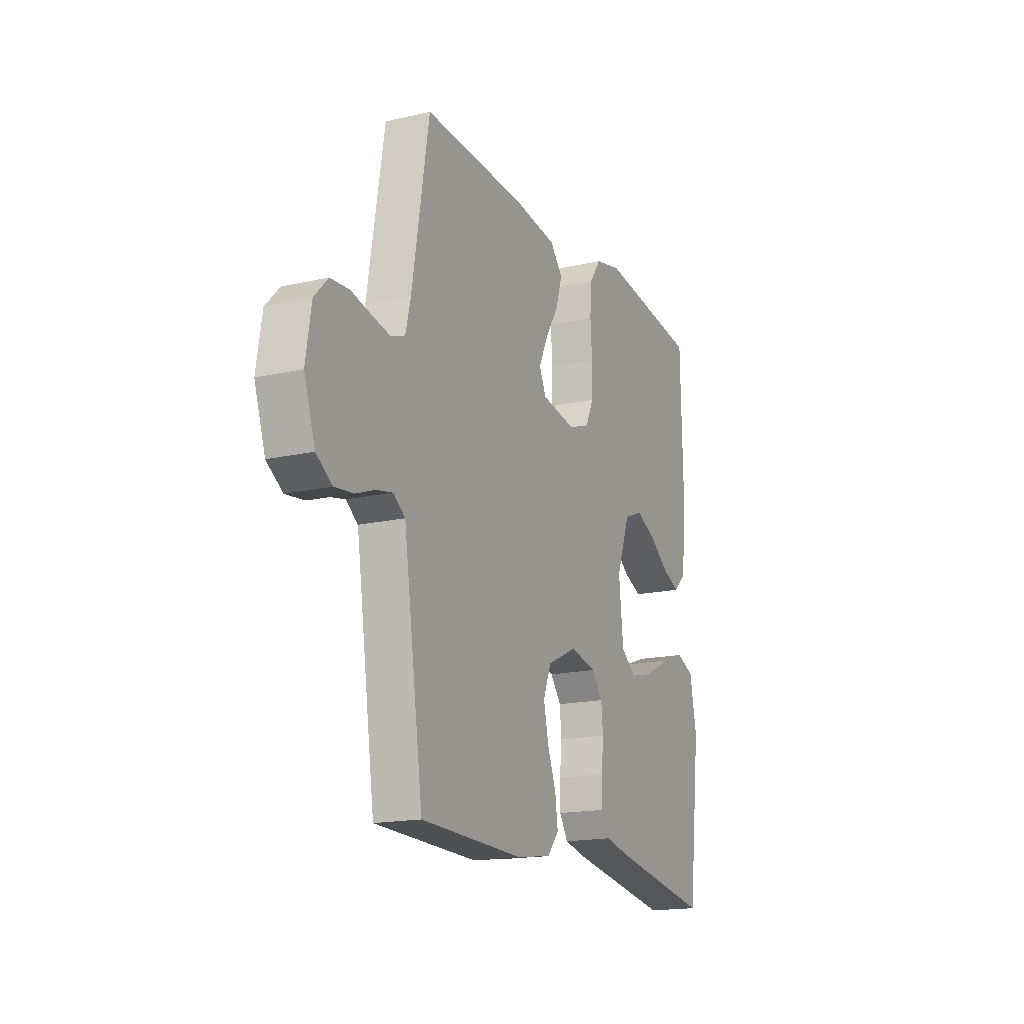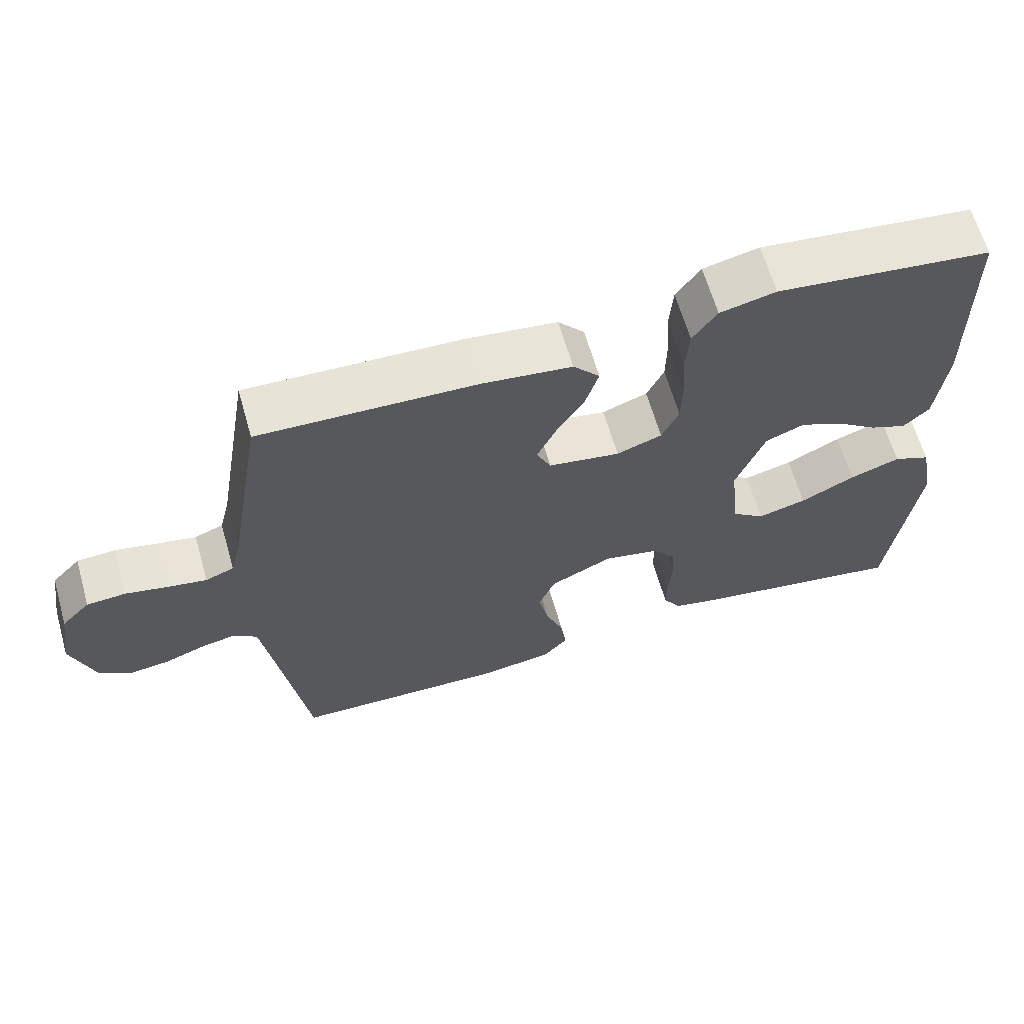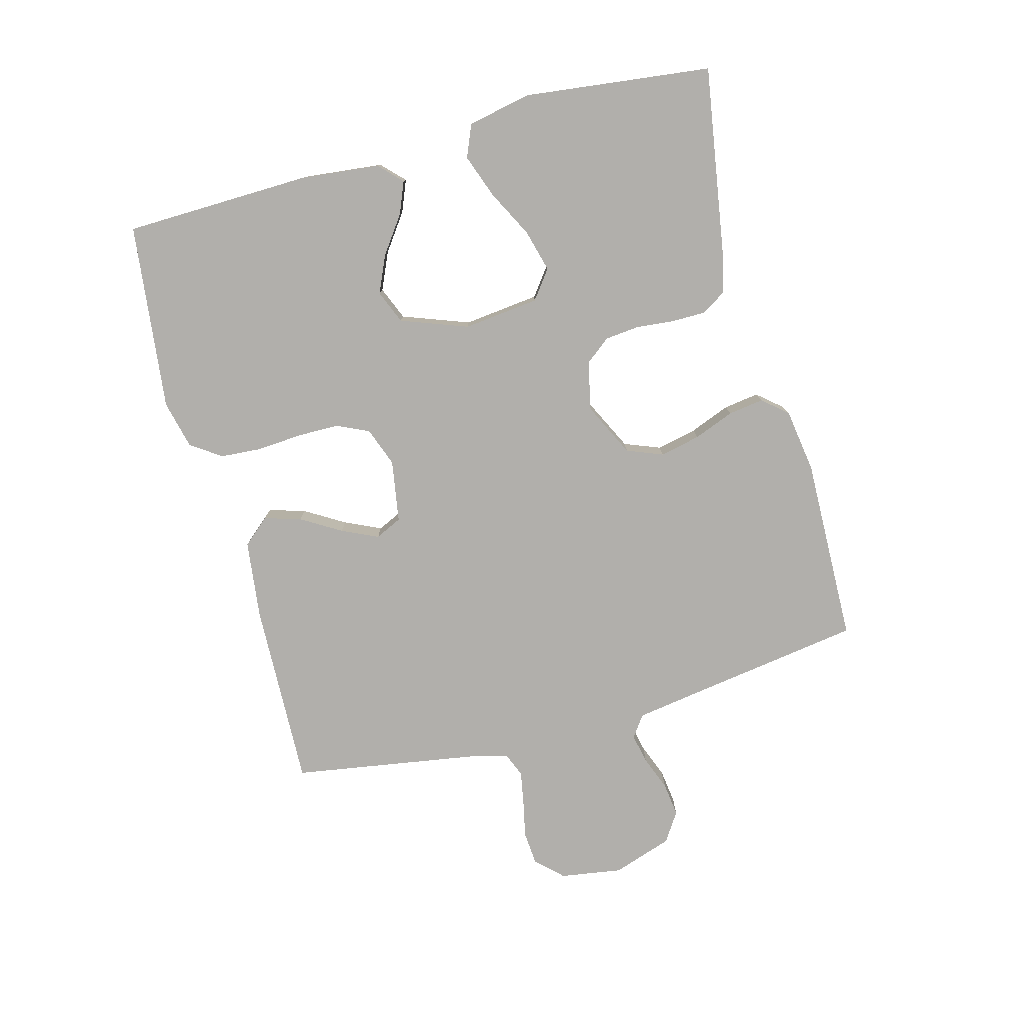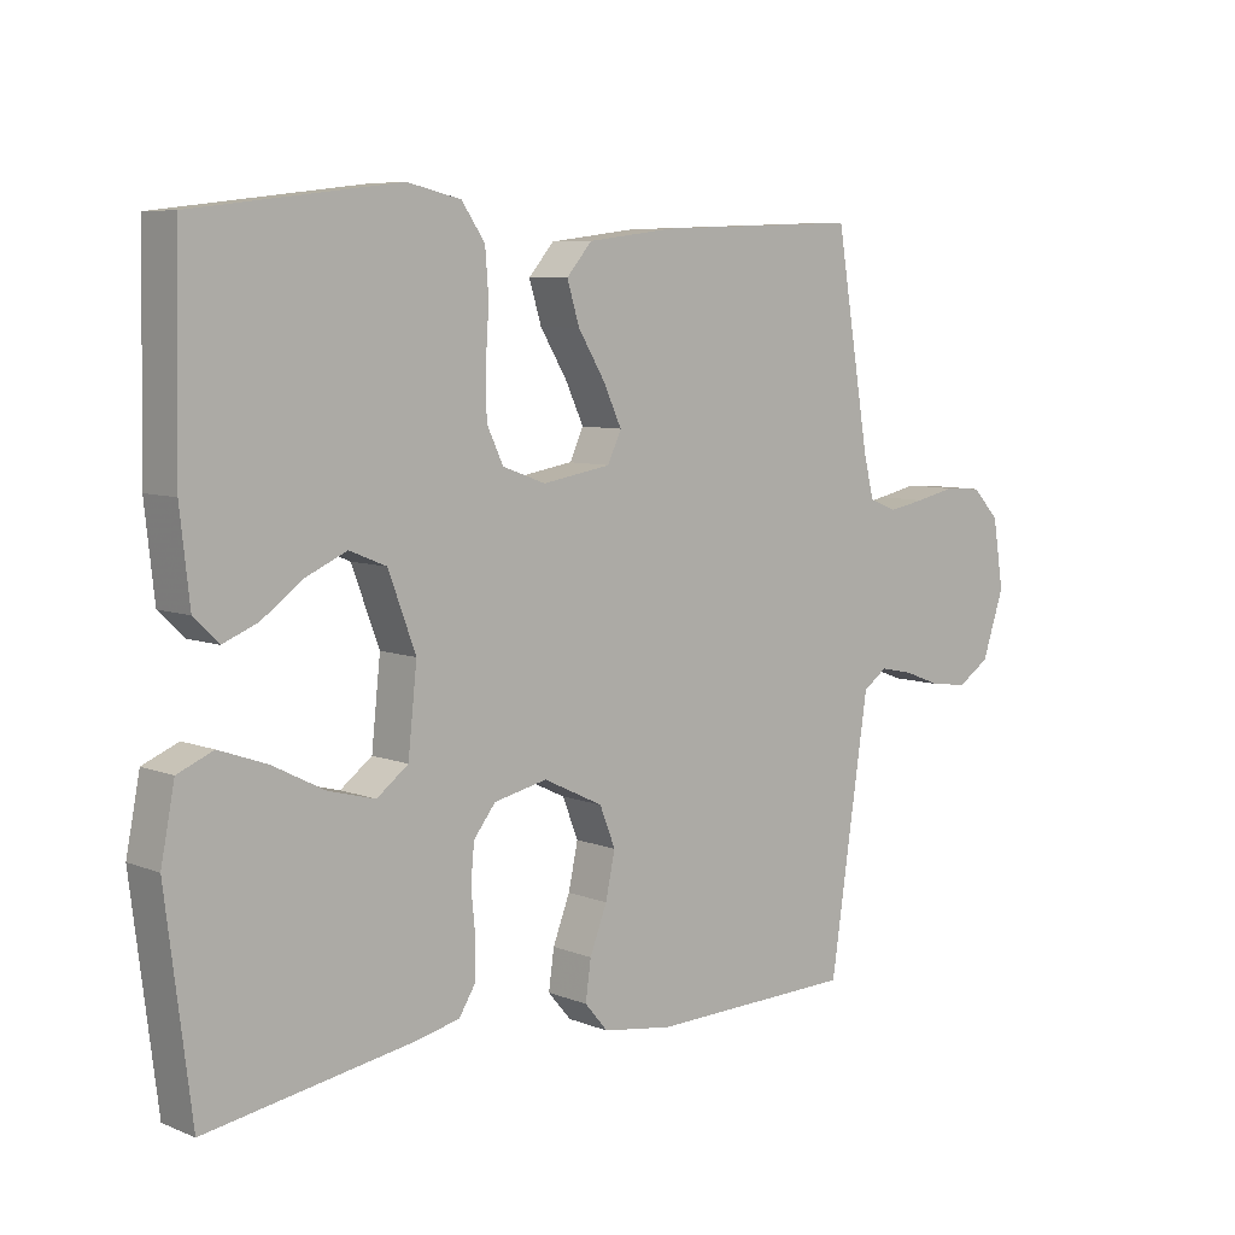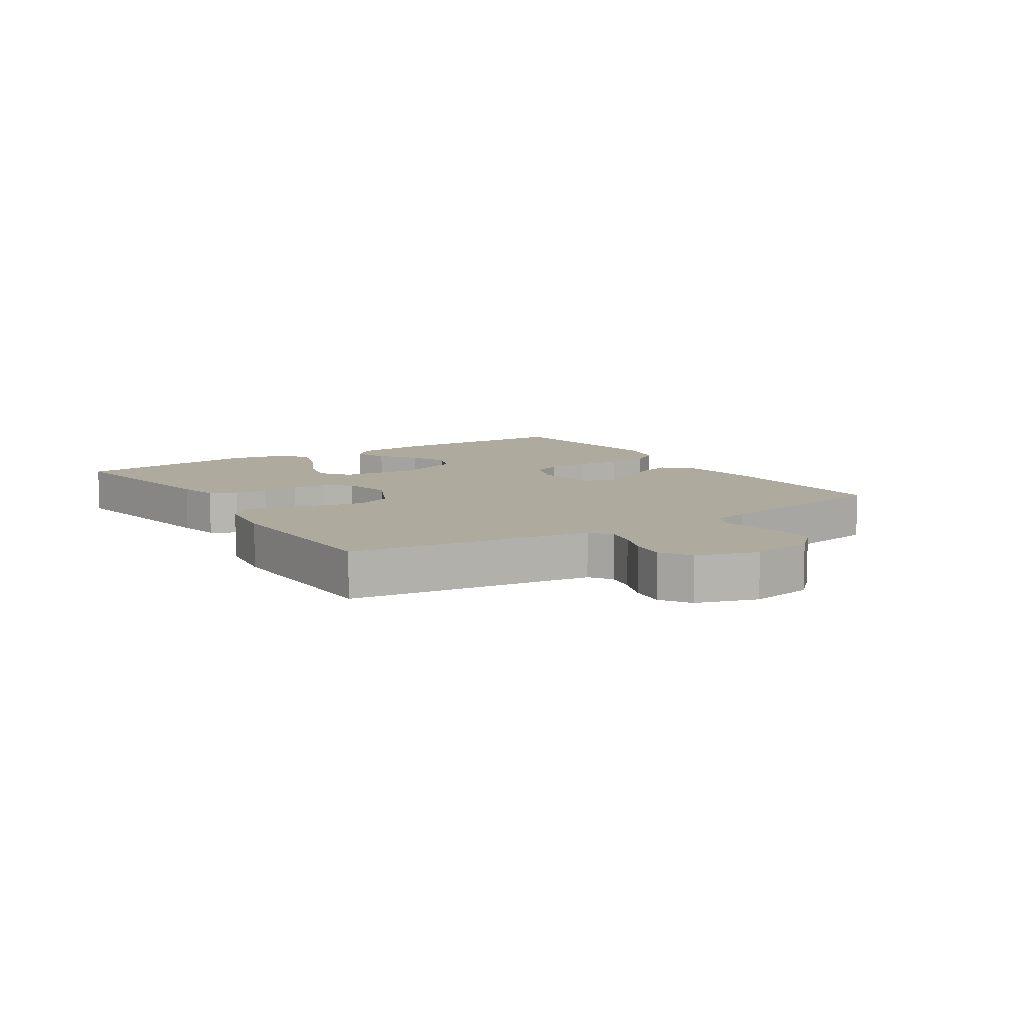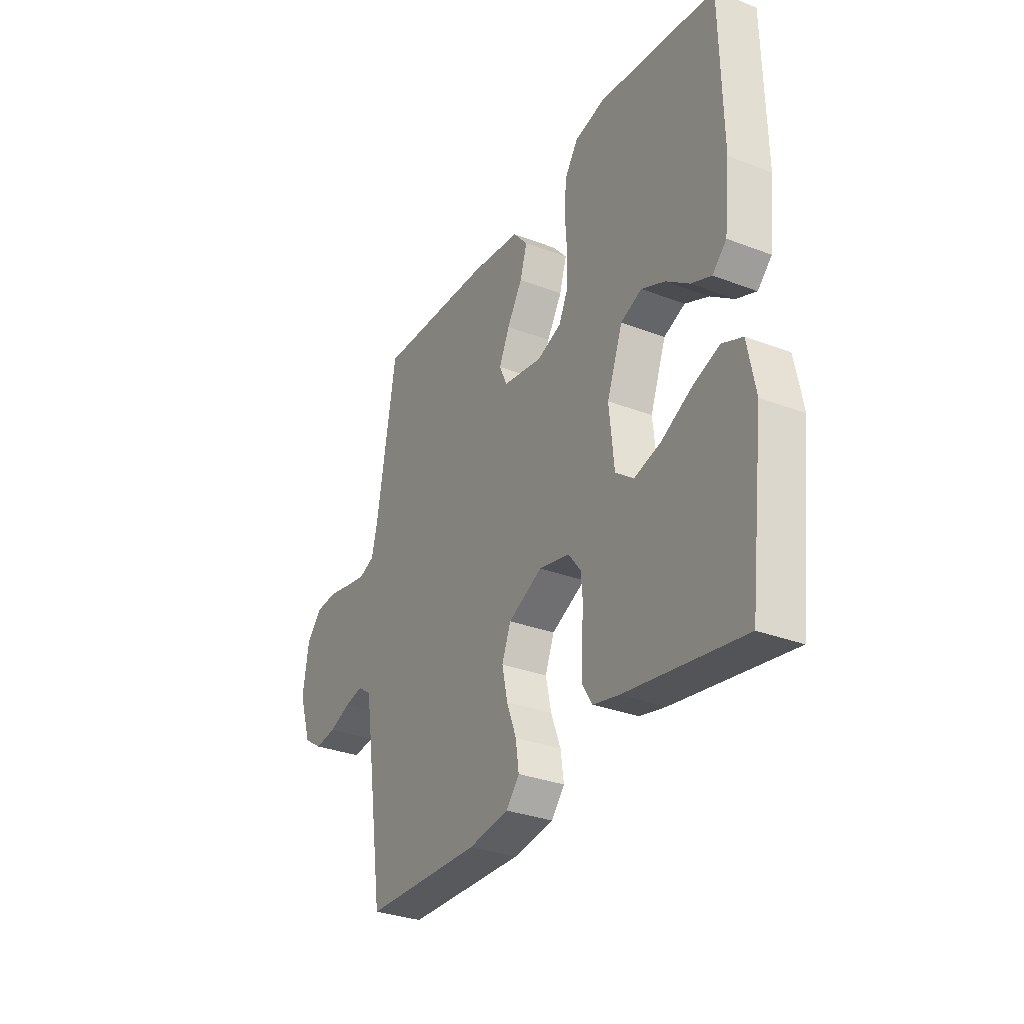
<metadata>
{"format":"obj","ext":"obj","renderer":"f3d","projection":"perspective","resolution":1024,"background":"white","views":[{"elev":-17.1,"azim":-65.4,"up":"+Z"},{"elev":64.0,"azim":-16.0,"up":"+Z"},{"elev":-78.3,"azim":105.3,"up":"+Y"},{"elev":7.2,"azim":138.4,"up":"+Z"},{"elev":9.2,"azim":-123.0,"up":"+Y"},{"elev":-31.3,"azim":61.4,"up":"+Z"}]}
</metadata>
<code>
v -0.5 0.07 -0.5
v -0.544 0.07 -0.2
v -0.557 0.07 -0.114
v -0.592 0.07 -0.089
v -0.64 0.07 -0.099
v -0.695 0.07 -0.12
v -0.75 0.07 -0.127
v -0.797 0.07 -0.096
v -0.829 0.07 0
v -0.813 0.07 0.1
v -0.773 0.07 0.142
v -0.718 0.07 0.146
v -0.659 0.07 0.133
v -0.605 0.07 0.123
v -0.565 0.07 0.139
v -0.55 0.07 0.2
v -0.5 0.07 0.5
v -0.2 0.07 0.489
v -0.073 0.07 0.473
v -0.036 0.07 0.43
v -0.054 0.07 0.371
v -0.093 0.07 0.307
v -0.12 0.07 0.249
v -0.1 0.07 0.206
v 0 0.07 0.189
v 0.063 0.07 0.212
v 0.087 0.07 0.263
v 0.088 0.07 0.33
v 0.083 0.07 0.403
v 0.088 0.07 0.469
v 0.122 0.07 0.518
v 0.2 0.07 0.536
v 0.5 0.07 0.5
v 0.506 0.07 0.2
v 0.492 0.07 0.073
v 0.456 0.07 0.038
v 0.405 0.07 0.059
v 0.346 0.07 0.102
v 0.286 0.07 0.129
v 0.232 0.07 0.107
v 0.192 0.07 0
v 0.205 0.07 -0.122
v 0.251 0.07 -0.157
v 0.319 0.07 -0.139
v 0.395 0.07 -0.1
v 0.465 0.07 -0.075
v 0.517 0.07 -0.097
v 0.537 0.07 -0.2
v 0.5 0.07 -0.5
v 0.2 0.07 -0.45
v 0.134 0.07 -0.435
v 0.109 0.07 -0.395
v 0.109 0.07 -0.34
v 0.115 0.07 -0.279
v 0.11 0.07 -0.224
v 0.078 0.07 -0.183
v 0 0.07 -0.166
v -0.087 0.07 -0.208
v -0.11 0.07 -0.266
v -0.096 0.07 -0.331
v -0.071 0.07 -0.396
v -0.063 0.07 -0.453
v -0.097 0.07 -0.493
v -0.2 0.07 -0.508
v -0.5 0 -0.5
v -0.544 0 -0.2
v -0.557 0 -0.114
v -0.592 0 -0.089
v -0.64 0 -0.099
v -0.695 0 -0.12
v -0.75 0 -0.127
v -0.797 0 -0.096
v -0.829 0 0
v -0.813 0 0.1
v -0.773 0 0.142
v -0.718 0 0.146
v -0.659 0 0.133
v -0.605 0 0.123
v -0.565 0 0.139
v -0.55 0 0.2
v -0.5 0 0.5
v -0.2 0 0.489
v -0.073 0 0.473
v -0.036 0 0.43
v -0.054 0 0.371
v -0.093 0 0.307
v -0.12 0 0.249
v -0.1 0 0.206
v 0 0 0.189
v 0.063 0 0.212
v 0.087 0 0.263
v 0.088 0 0.33
v 0.083 0 0.403
v 0.088 0 0.469
v 0.122 0 0.518
v 0.2 0 0.536
v 0.5 0 0.5
v 0.506 0 0.2
v 0.492 0 0.073
v 0.456 0 0.038
v 0.405 0 0.059
v 0.346 0 0.102
v 0.286 0 0.129
v 0.232 0 0.107
v 0.192 0 0
v 0.205 0 -0.122
v 0.251 0 -0.157
v 0.319 0 -0.139
v 0.395 0 -0.1
v 0.465 0 -0.075
v 0.517 0 -0.097
v 0.537 0 -0.2
v 0.5 0 -0.5
v 0.2 0 -0.45
v 0.134 0 -0.435
v 0.109 0 -0.395
v 0.109 0 -0.34
v 0.115 0 -0.279
v 0.11 0 -0.224
v 0.078 0 -0.183
v 0 0 -0.166
v -0.087 0 -0.208
v -0.11 0 -0.266
v -0.096 0 -0.331
v -0.071 0 -0.396
v -0.063 0 -0.453
v -0.097 0 -0.493
v -0.2 0 -0.508
f 63 64 1 2
f 60 61 62 63
f 59 60 63 2
f 58 59 2 3
f 57 58 3 4
f 51 52 53 54
f 51 54 55
f 50 51 55
f 49 50 55
f 48 49 55 56
f 44 45 46 47
f 43 44 47 48
f 35 36 37 38
f 35 38 39
f 34 35 39
f 33 34 39
f 32 33 39 40
f 28 29 30 31
f 27 28 31 32
f 19 20 21 22
f 19 22 23
f 16 17 18 19
f 15 16 19 23
f 14 15 23 24
f 10 11 12 13
f 10 13 14
f 9 10 14
f 5 6 7 8
f 4 5 8 9
f 57 4 9 14
f 43 48 56 57
f 42 43 57 14
f 27 32 40 41
f 26 27 41 42
f 25 26 42
f 14 24 25 42
f 66 65 128 127
f 127 126 125 124
f 66 127 124 123
f 67 66 123 122
f 68 67 122 121
f 118 117 116 115
f 119 118 115
f 119 115 114
f 119 114 113
f 120 119 113 112
f 111 110 109 108
f 112 111 108 107
f 102 101 100 99
f 103 102 99
f 103 99 98
f 103 98 97
f 104 103 97 96
f 95 94 93 92
f 96 95 92 91
f 86 85 84 83
f 87 86 83
f 83 82 81 80
f 87 83 80 79
f 88 87 79 78
f 77 76 75 74
f 78 77 74
f 78 74 73
f 72 71 70 69
f 73 72 69 68
f 78 73 68 121
f 121 120 112 107
f 78 121 107 106
f 105 104 96 91
f 106 105 91 90
f 106 90 89
f 106 89 88 78
f 1 65 66 2
f 2 66 67 3
f 3 67 68 4
f 4 68 69 5
f 5 69 70 6
f 6 70 71 7
f 7 71 72 8
f 8 72 73 9
f 9 73 74 10
f 10 74 75 11
f 11 75 76 12
f 12 76 77 13
f 13 77 78 14
f 14 78 79 15
f 15 79 80 16
f 16 80 81 17
f 17 81 82 18
f 18 82 83 19
f 19 83 84 20
f 20 84 85 21
f 21 85 86 22
f 22 86 87 23
f 23 87 88 24
f 24 88 89 25
f 25 89 90 26
f 26 90 91 27
f 27 91 92 28
f 28 92 93 29
f 29 93 94 30
f 30 94 95 31
f 31 95 96 32
f 32 96 97 33
f 33 97 98 34
f 34 98 99 35
f 35 99 100 36
f 36 100 101 37
f 37 101 102 38
f 38 102 103 39
f 39 103 104 40
f 40 104 105 41
f 41 105 106 42
f 42 106 107 43
f 43 107 108 44
f 44 108 109 45
f 45 109 110 46
f 46 110 111 47
f 47 111 112 48
f 48 112 113 49
f 49 113 114 50
f 50 114 115 51
f 51 115 116 52
f 52 116 117 53
f 53 117 118 54
f 54 118 119 55
f 55 119 120 56
f 56 120 121 57
f 57 121 122 58
f 58 122 123 59
f 59 123 124 60
f 60 124 125 61
f 61 125 126 62
f 62 126 127 63
f 63 127 128 64
f 64 128 65 1

</code>
